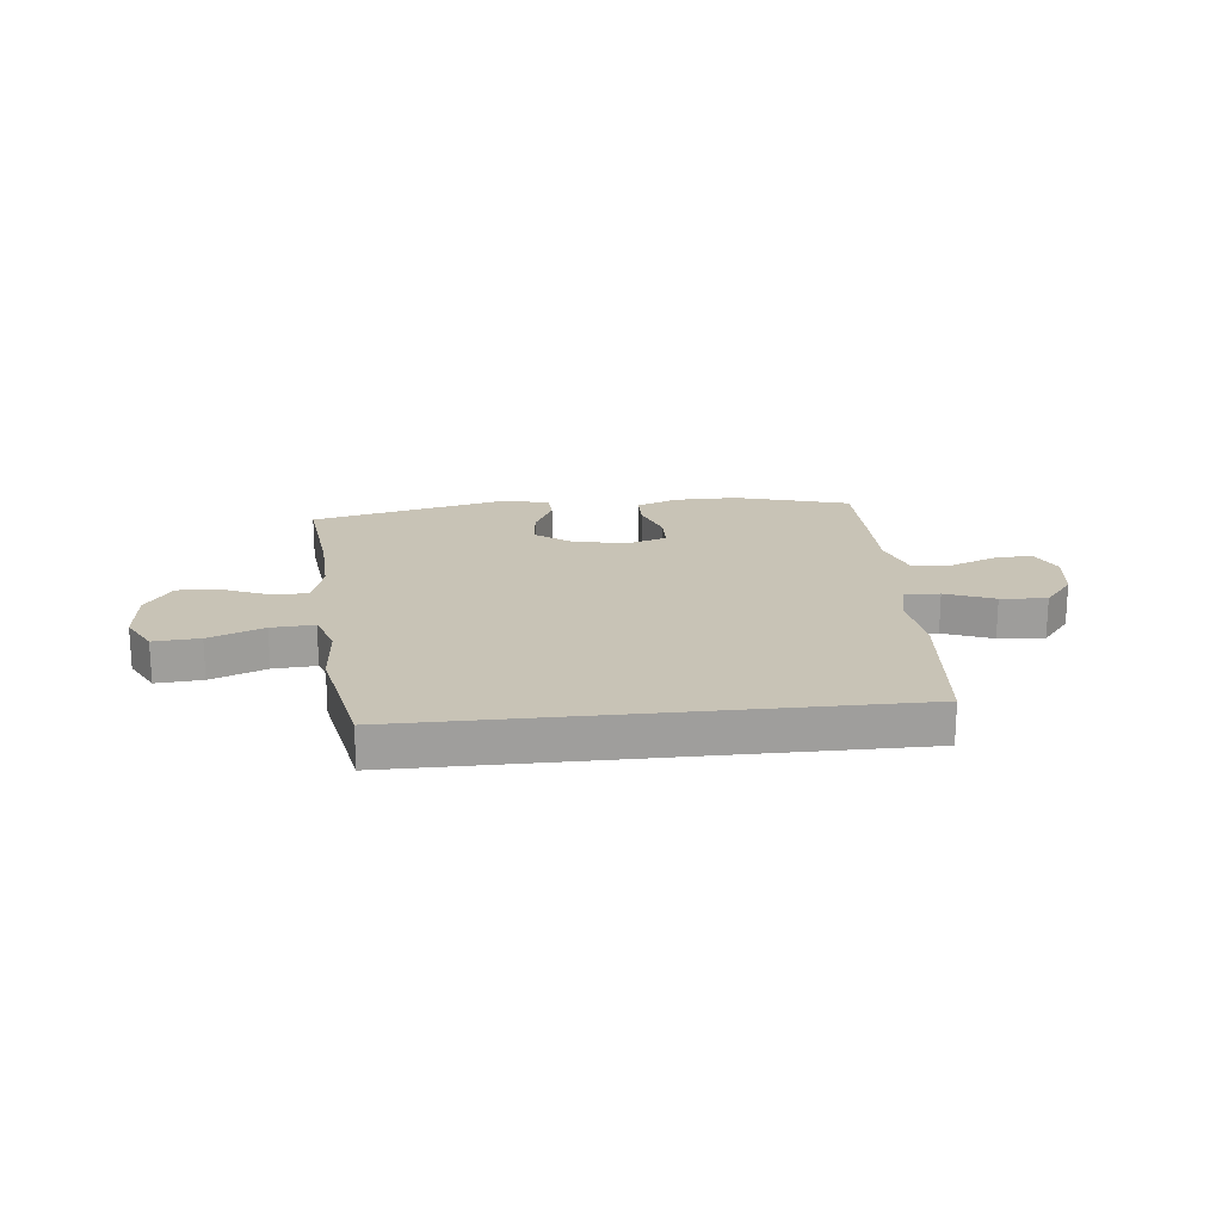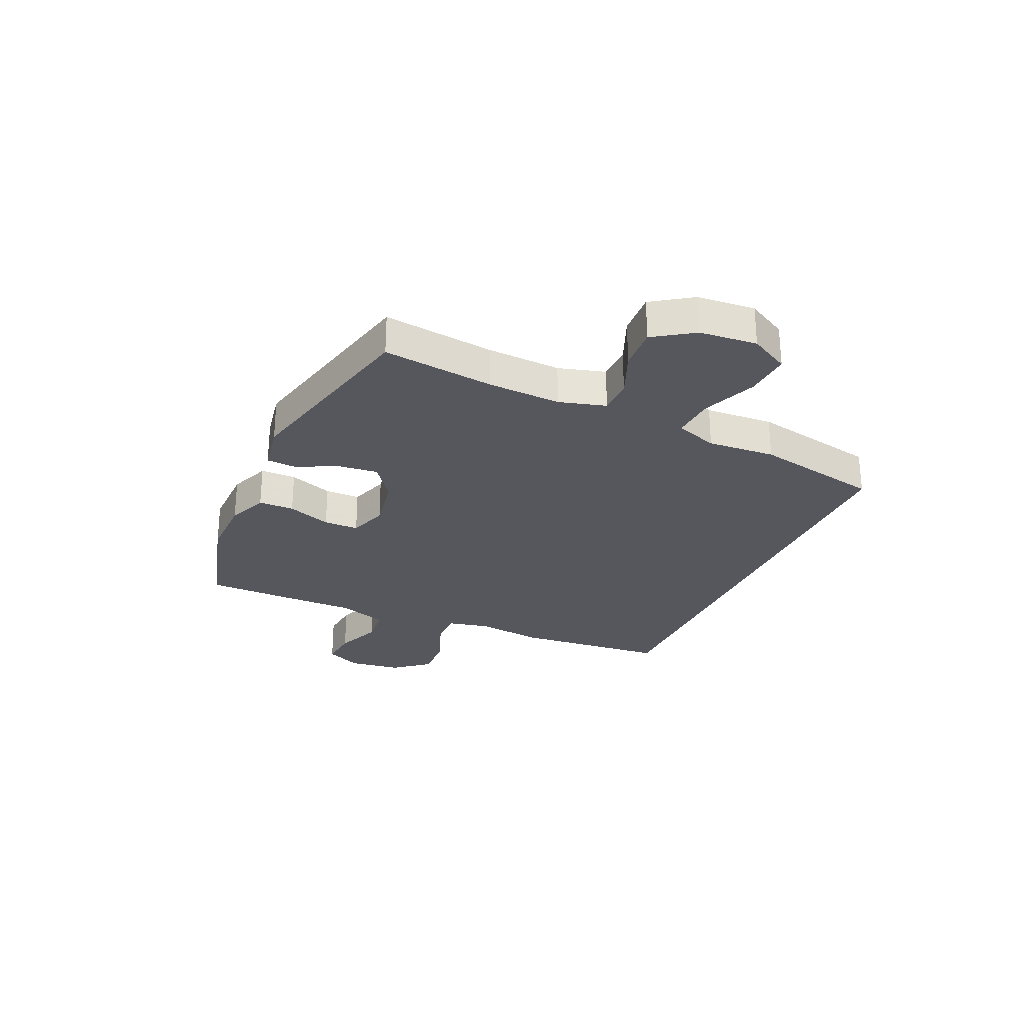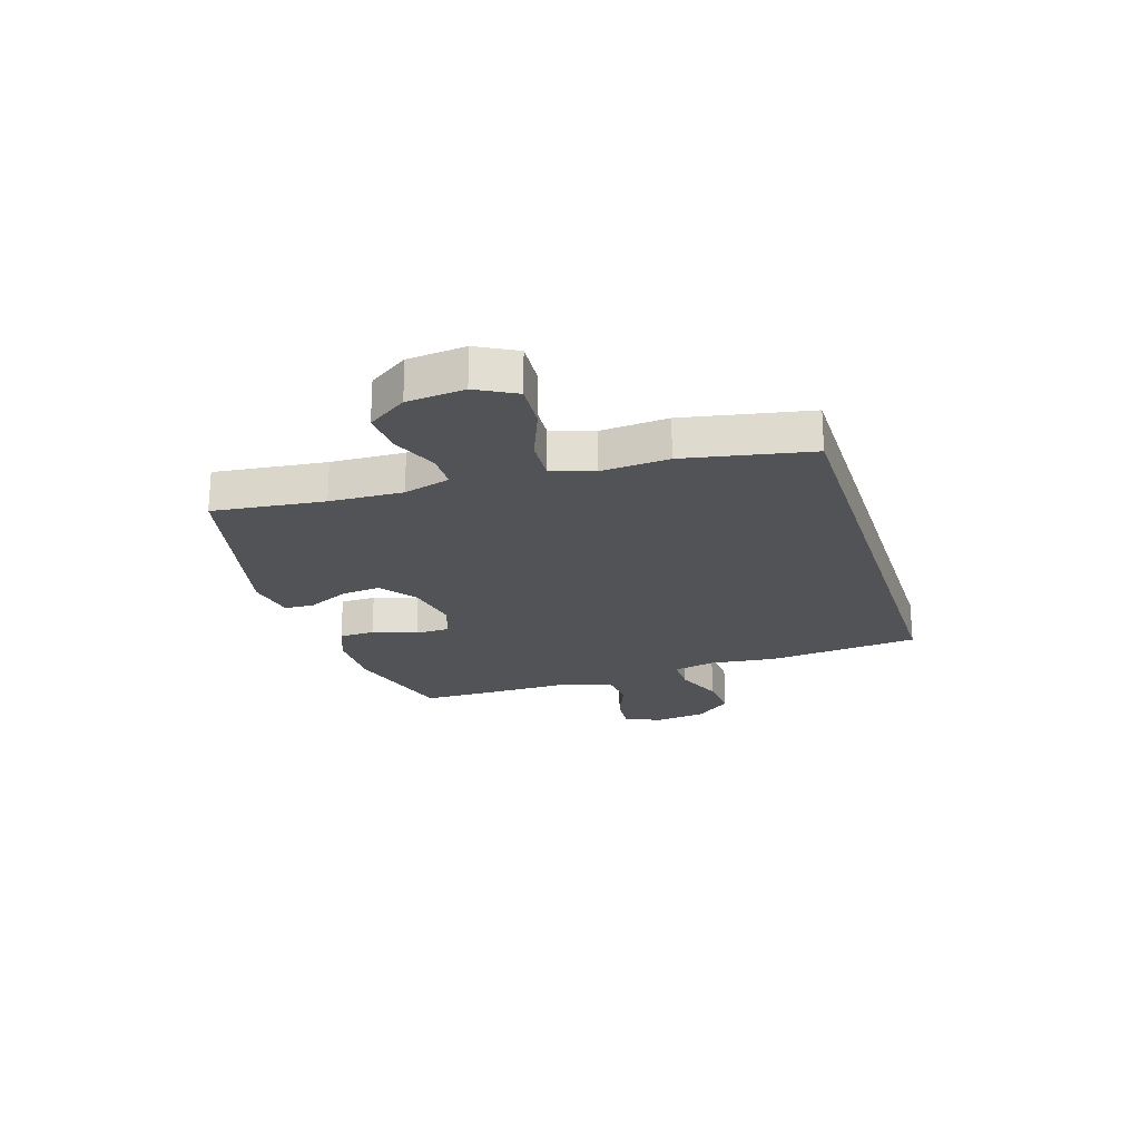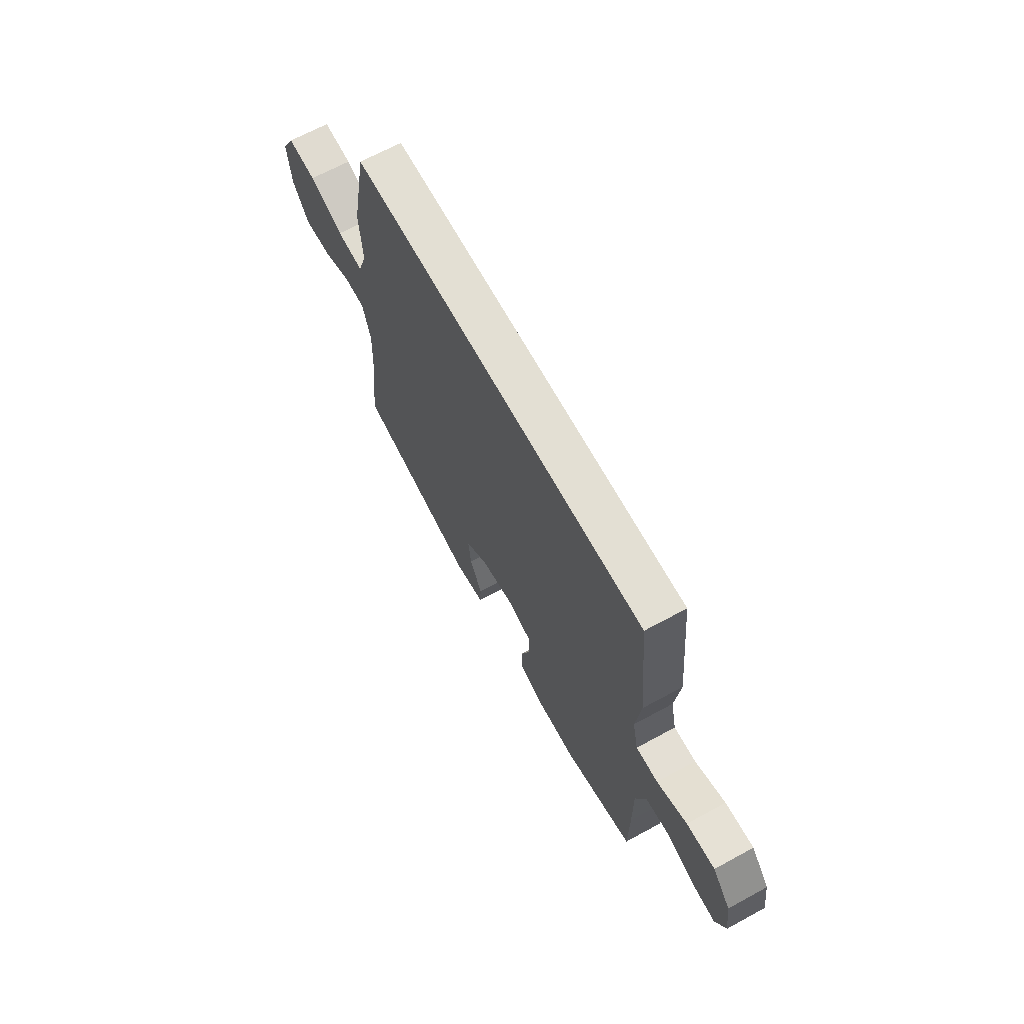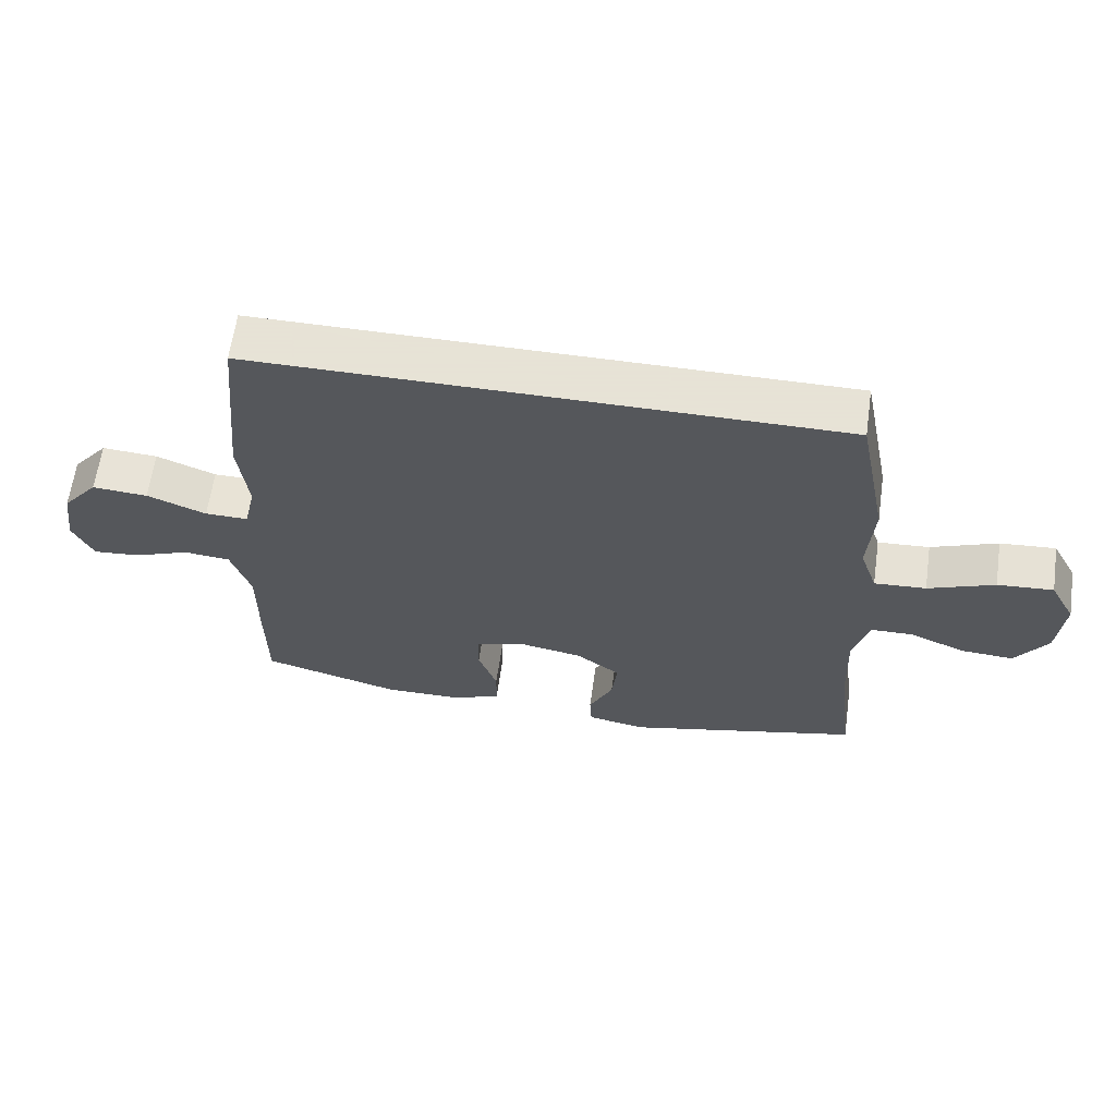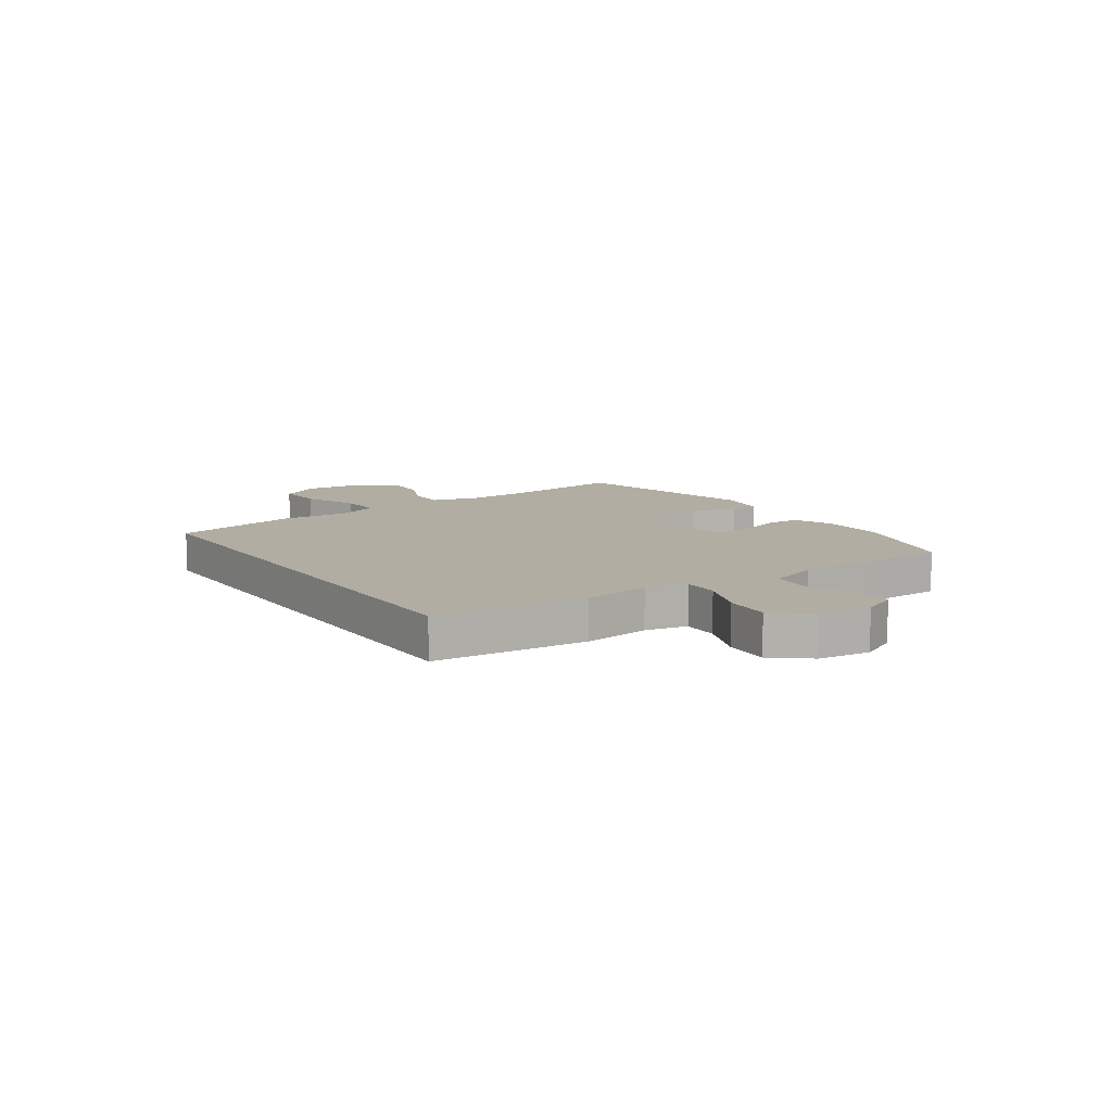
<metadata>
{"format":"obj","ext":"obj","renderer":"f3d","projection":"perspective","resolution":1024,"background":"white","views":[{"elev":19.5,"azim":-6.0,"up":"+Y"},{"elev":-27.5,"azim":-114.3,"up":"+Y"},{"elev":-22.2,"azim":-72.4,"up":"+Y"},{"elev":66.9,"azim":61.4,"up":"+Z"},{"elev":62.8,"azim":-172.0,"up":"+Z"},{"elev":10.6,"azim":55.5,"up":"+Y"}]}
</metadata>
<code>
v 0.5 0.07 -0.5
v 0.294 0.07 -0.558
v 0.179 0.07 -0.557
v 0.105 0.07 -0.528
v 0.104 0.07 -0.464
v 0.132 0.07 -0.385
v 0.131 0.07 -0.322
v 0.061 0.07 -0.299
v -0.037 0.07 -0.317
v -0.103 0.07 -0.366
v -0.095 0.07 -0.438
v -0.059 0.07 -0.513
v -0.062 0.07 -0.566
v -0.15 0.07 -0.582
v -0.5 0.07 -0.5
v -0.477 0.07 -0.299
v -0.472 0.07 -0.167
v -0.496 0.07 -0.083
v -0.559 0.07 -0.082
v -0.642 0.07 -0.117
v -0.72 0.07 -0.122
v -0.768 0.07 -0.051
v -0.778 0.07 0.053
v -0.74 0.07 0.124
v -0.657 0.07 0.118
v -0.558 0.07 0.079
v -0.481 0.07 0.074
v -0.455 0.07 0.15
v -0.464 0.07 0.272
v -0.42 0.07 0.5
v 0.451 0.07 0.5
v 0.478 0.07 0.224
v 0.464 0.07 0.104
v 0.481 0.07 0.028
v 0.545 0.07 0.029
v 0.633 0.07 0.064
v 0.716 0.07 0.07
v 0.769 0.07 0.005
v 0.782 0.07 -0.089
v 0.752 0.07 -0.154
v 0.682 0.07 -0.148
v 0.598 0.07 -0.115
v 0.529 0.07 -0.122
v 0.5 0.07 -0.211
v 0.501 0.07 -0.347
v 0.5 0 -0.5
v 0.294 0 -0.558
v 0.179 0 -0.557
v 0.105 0 -0.528
v 0.104 0 -0.464
v 0.132 0 -0.385
v 0.131 0 -0.322
v 0.061 0 -0.299
v -0.037 0 -0.317
v -0.103 0 -0.366
v -0.095 0 -0.438
v -0.059 0 -0.513
v -0.062 0 -0.566
v -0.15 0 -0.582
v -0.5 0 -0.5
v -0.477 0 -0.299
v -0.472 0 -0.167
v -0.496 0 -0.083
v -0.559 0 -0.082
v -0.642 0 -0.117
v -0.72 0 -0.122
v -0.768 0 -0.051
v -0.778 0 0.053
v -0.74 0 0.124
v -0.657 0 0.118
v -0.558 0 0.079
v -0.481 0 0.074
v -0.455 0 0.15
v -0.464 0 0.272
v -0.42 0 0.5
v 0.451 0 0.5
v 0.478 0 0.224
v 0.464 0 0.104
v 0.481 0 0.028
v 0.545 0 0.029
v 0.633 0 0.064
v 0.716 0 0.07
v 0.769 0 0.005
v 0.782 0 -0.089
v 0.752 0 -0.154
v 0.682 0 -0.148
v 0.598 0 -0.115
v 0.529 0 -0.122
v 0.5 0 -0.211
v 0.501 0 -0.347
f 44 45 1 2
f 43 44 2 3
f 39 40 41 42
f 39 42 43
f 38 39 43
f 35 36 37 38
f 34 35 38 43
f 30 31 32 33
f 28 29 30 33
f 27 28 33 34
f 23 24 25 26
f 23 26 27
f 19 20 21 22
f 18 19 22 23
f 13 14 15 16
f 11 12 13 16
f 10 11 16 17
f 9 10 17 18
f 3 4 5 6
f 3 6 7
f 43 3 7
f 34 43 7 8
f 18 23 27 34
f 8 9 18 34
f 47 46 90 89
f 48 47 89 88
f 87 86 85 84
f 88 87 84
f 88 84 83
f 83 82 81 80
f 88 83 80 79
f 78 77 76 75
f 78 75 74 73
f 79 78 73 72
f 71 70 69 68
f 72 71 68
f 67 66 65 64
f 68 67 64 63
f 61 60 59 58
f 61 58 57 56
f 62 61 56 55
f 63 62 55 54
f 51 50 49 48
f 52 51 48
f 52 48 88
f 53 52 88 79
f 79 72 68 63
f 79 63 54 53
f 1 46 47 2
f 2 47 48 3
f 3 48 49 4
f 4 49 50 5
f 5 50 51 6
f 6 51 52 7
f 7 52 53 8
f 8 53 54 9
f 9 54 55 10
f 10 55 56 11
f 11 56 57 12
f 12 57 58 13
f 13 58 59 14
f 14 59 60 15
f 15 60 61 16
f 16 61 62 17
f 17 62 63 18
f 18 63 64 19
f 19 64 65 20
f 20 65 66 21
f 21 66 67 22
f 22 67 68 23
f 23 68 69 24
f 24 69 70 25
f 25 70 71 26
f 26 71 72 27
f 27 72 73 28
f 28 73 74 29
f 29 74 75 30
f 30 75 76 31
f 31 76 77 32
f 32 77 78 33
f 33 78 79 34
f 34 79 80 35
f 35 80 81 36
f 36 81 82 37
f 37 82 83 38
f 38 83 84 39
f 39 84 85 40
f 40 85 86 41
f 41 86 87 42
f 42 87 88 43
f 43 88 89 44
f 44 89 90 45
f 45 90 46 1

</code>
